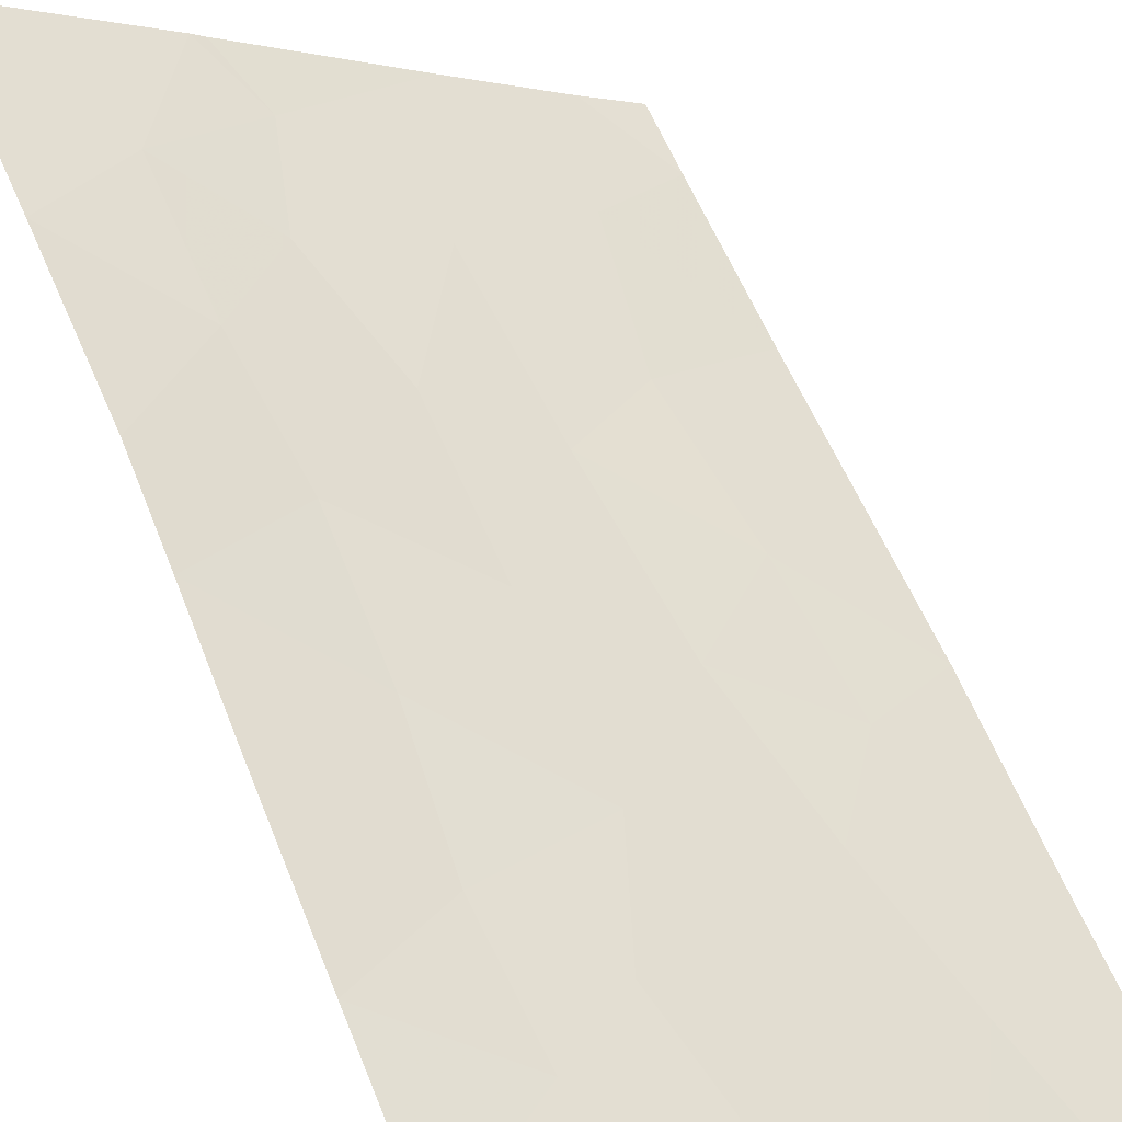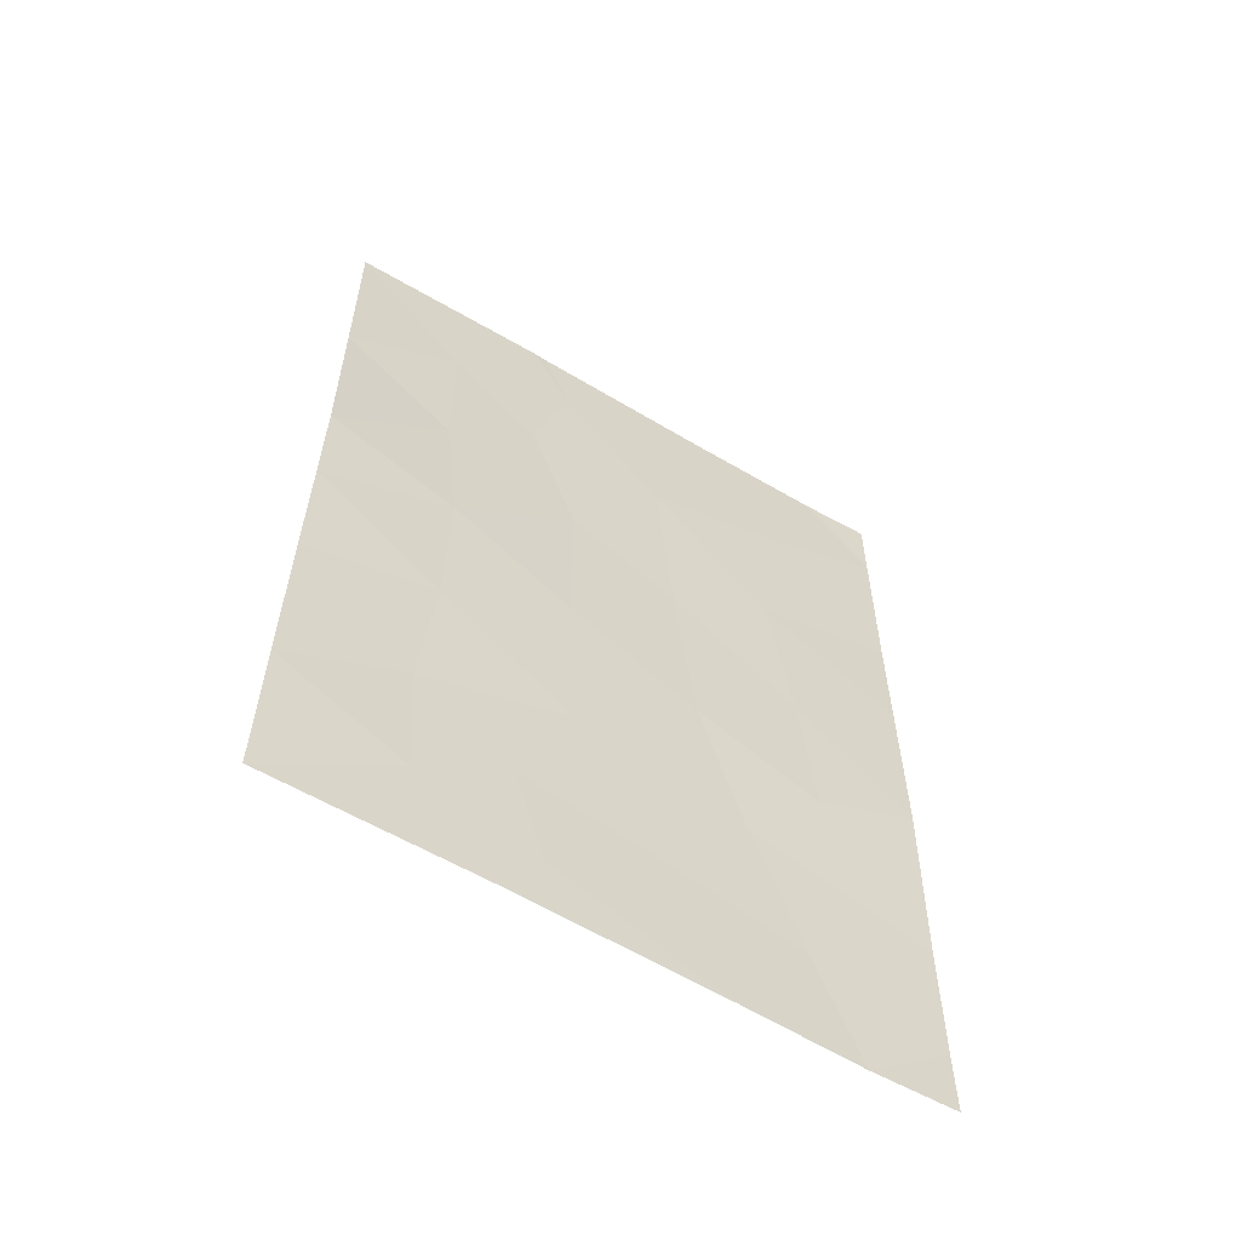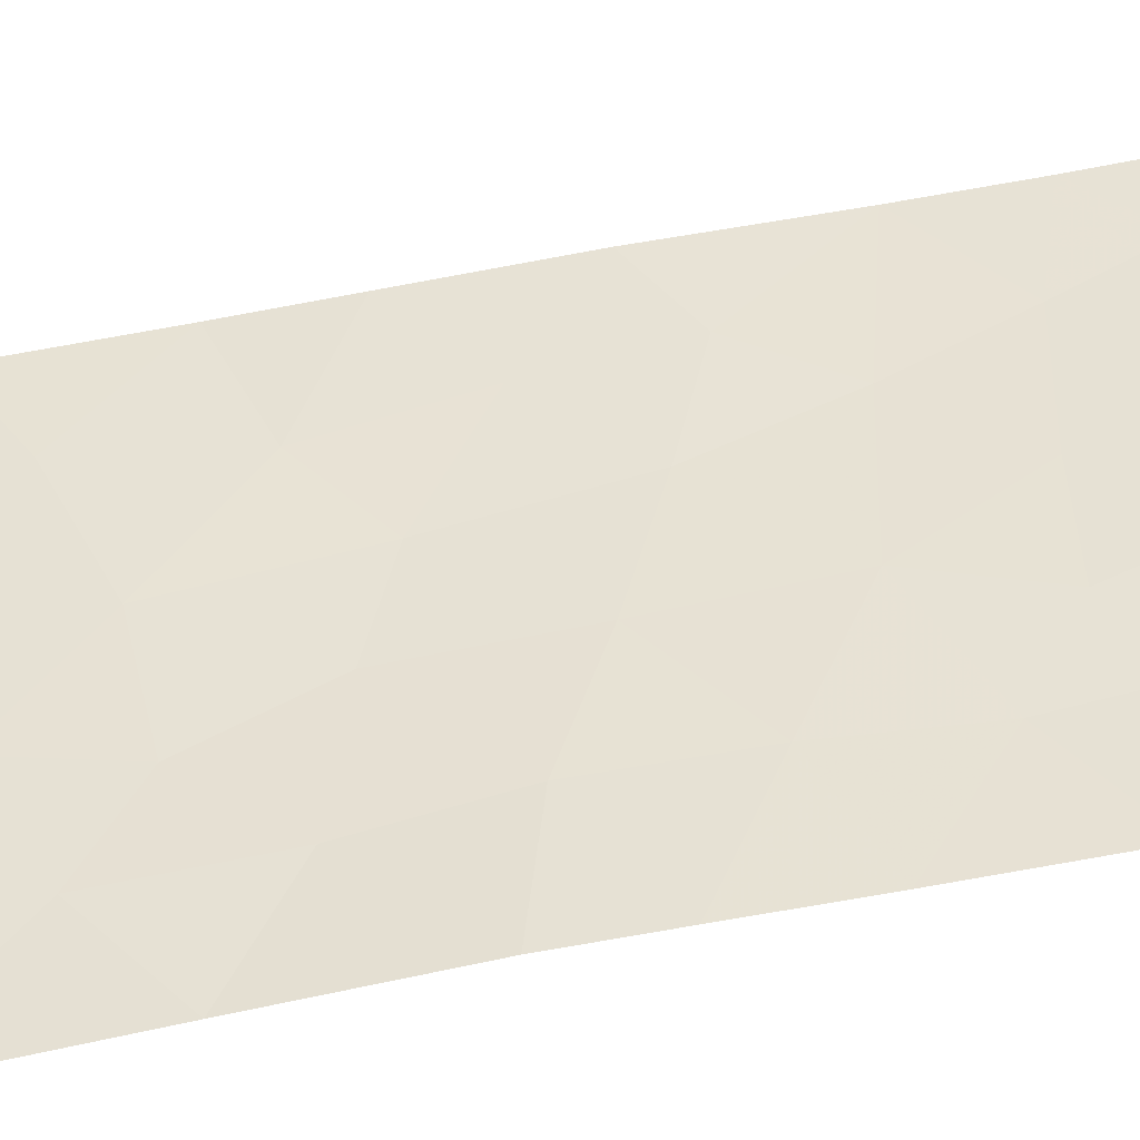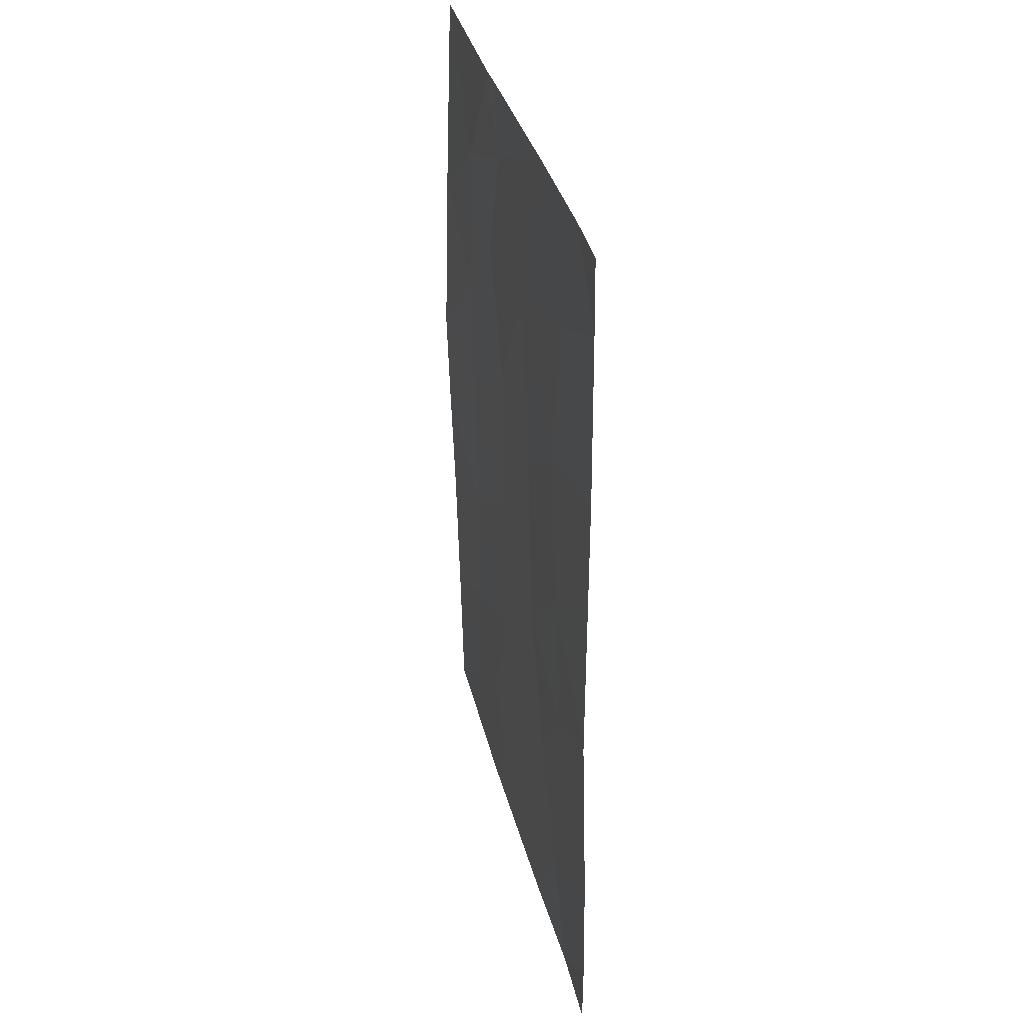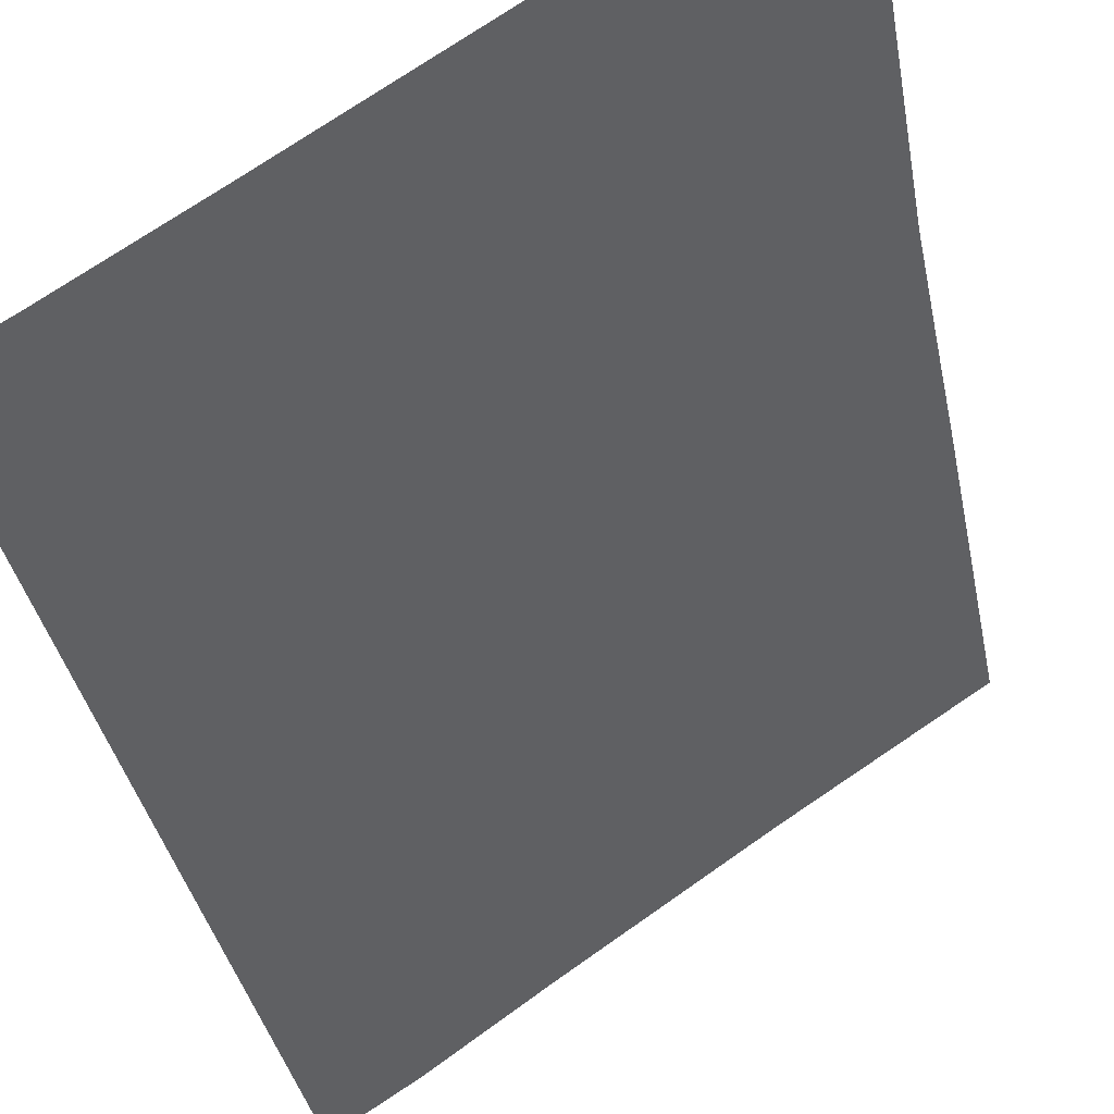
<metadata>
{"format":"obj","ext":"obj","renderer":"f3d","projection":"perspective","resolution":1024,"background":"white","views":[{"elev":57.5,"azim":157.8,"up":"+Y"},{"elev":-59.6,"azim":-177.8,"up":"+Z"},{"elev":77.7,"azim":79.4,"up":"+Y"},{"elev":34.3,"azim":-69.5,"up":"+Z"},{"elev":-34.7,"azim":10.1,"up":"+Y"}]}
</metadata>
<code>
v -25.46 68.99 -50
v -24.97 69.33 -48.59
v -26.39 68.42 -47.48
v -26.38 68.4 -49.12
v -21.92 71.47 -38
v -26.38 68.41 -50
v -22.52 71.06 -44.29
v -23.92 70.1 -45.03
v -22.58 70.99 -46.49
v -21.14 71.98 -45.39
v -20.99 72.03 -47.18
v -26.41 68.47 -41.23
v -24.85 69.51 -41.79
v -19.8 73.02 -43.02
v -21.02 72.11 -41.65
v -24.24 69.9 -38
v -22.07 71.36 -38
v -22.38 71.16 -38.93
v -23.53 70.4 -40.32
v -25.22 69.29 -39.67
v -19.78 72.98 -44.36
v -26.42 68.48 -38.96
v -25.68 68.95 -38
v -26.43 68.49 -38
v -22.03 71.35 -48.03
v -22.35 71.13 -49.27
v -19.75 72.93 -45.95
v -19.77 72.96 -40.66
v -19.73 72.89 -38
v -24.18 69.88 -50
v -23.34 70.46 -48.22
v -21.86 71.45 -50
v -19.71 72.86 -50
v -26.42 68.48 -45.02
v -19.73 72.89 -48.06
v -22.51 71.06 -42.14
v -26.42 68.47 -42.78
v -25.12 69.32 -43.8
v -25.27 69.22 -45.67
v -21 72.11 -39.64
v -22 71.36 -50
v -21.08 71.97 -48.8
v -24.41 69.75 -46.9
v -21.99 71.42 -40.49
v -21.19 71.99 -43.47
v -23.69 70.25 -42.7
f 1 2 4
f 2 3 4
f 18 5 17
f 1 4 6
f 7 46 8
f 10 9 11
f 14 28 15
f 17 16 18
f 16 19 18
f 16 20 19
f 20 13 19
f 21 14 45
f 22 23 24
f 9 25 11
f 18 40 5
f 10 11 27
f 5 40 29
f 23 22 20
f 20 16 23
f 2 30 31
f 35 42 33
f 22 12 20
f 2 1 30
f 13 12 37
f 9 10 7
f 7 8 9
f 36 46 7
f 26 25 31
f 37 34 38
f 34 39 38
f 27 21 10
f 19 13 46
f 10 21 45
f 34 3 39
f 35 27 11
f 31 9 43
f 9 8 43
f 13 37 38
f 40 44 15
f 3 43 39
f 28 29 40
f 39 43 8
f 20 12 13
f 18 19 44
f 38 39 8
f 41 32 26
f 11 25 42
f 30 41 26
f 30 26 31
f 45 14 15
f 42 32 33
f 25 9 31
f 32 42 26
f 35 11 42
f 10 45 7
f 2 31 43
f 36 19 46
f 38 46 13
f 15 28 40
f 15 44 36
f 3 2 43
f 46 38 8
f 44 19 36
f 42 25 26
f 44 40 18
f 36 45 15
f 45 36 7

</code>
